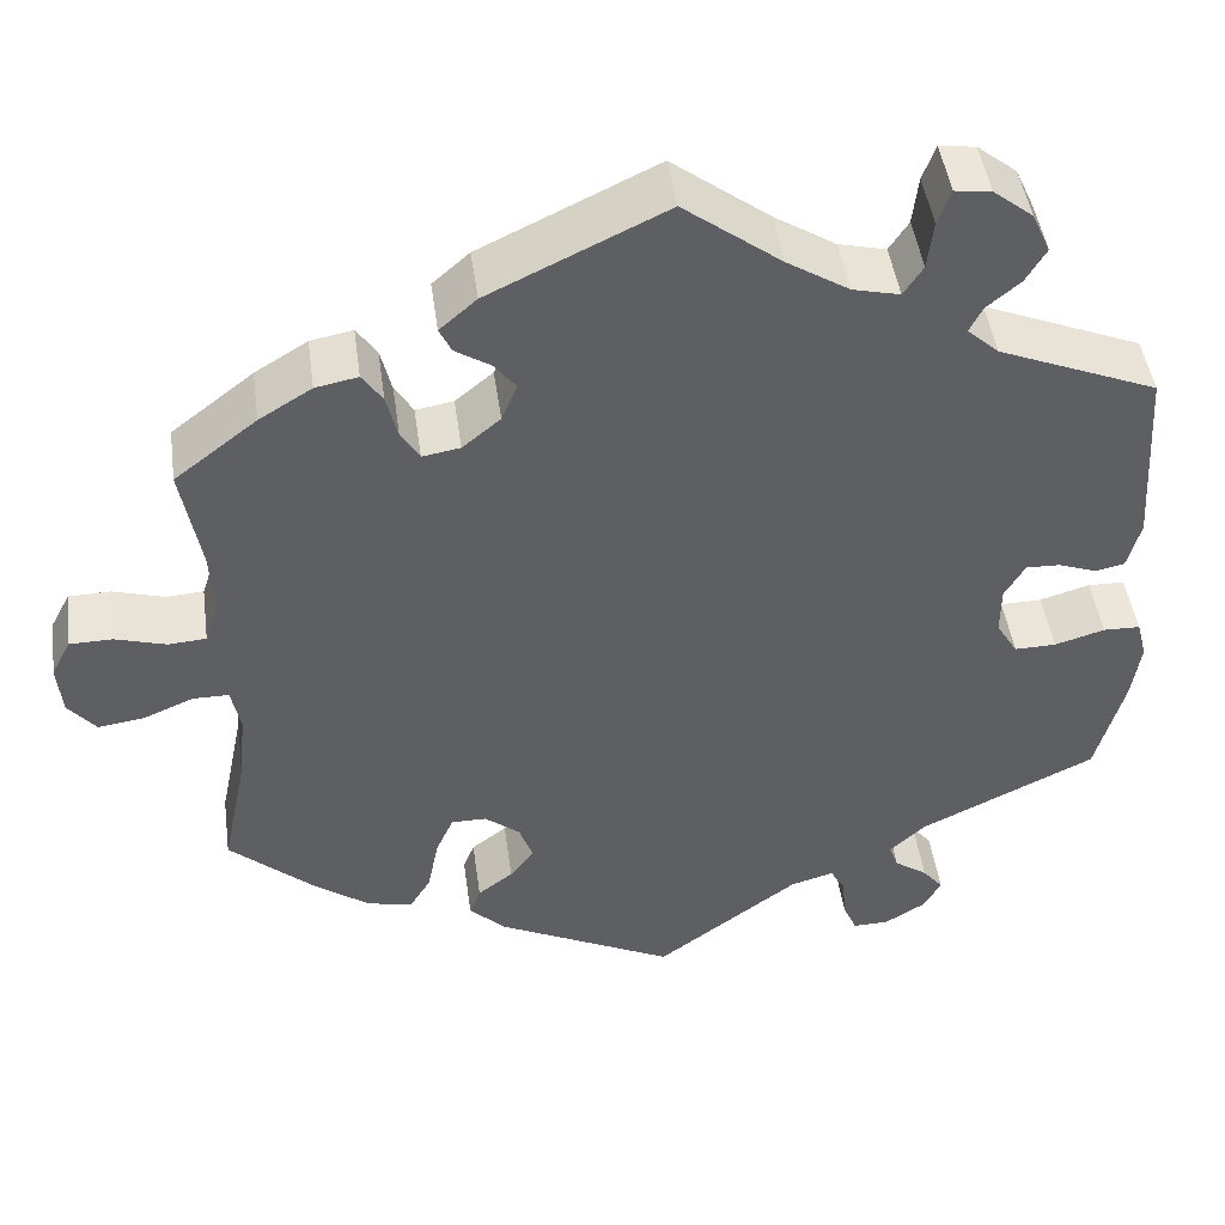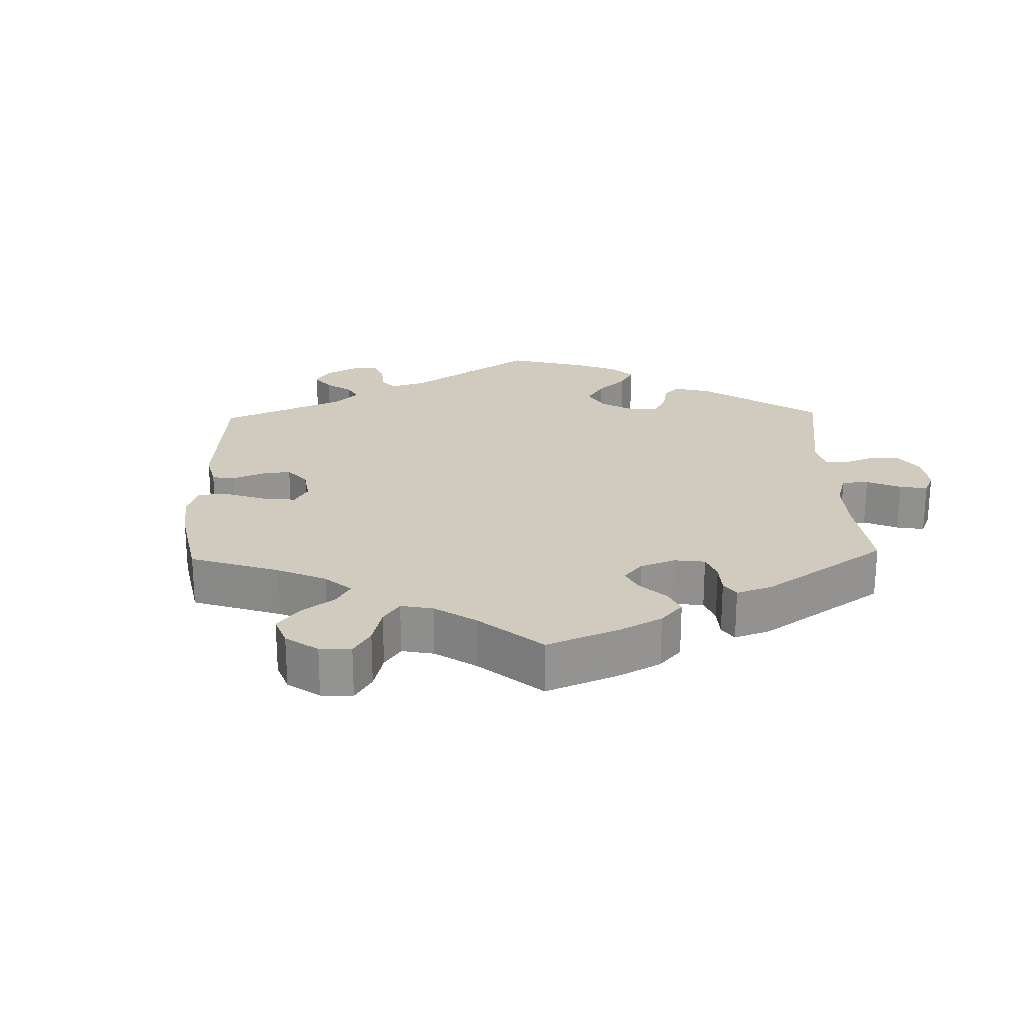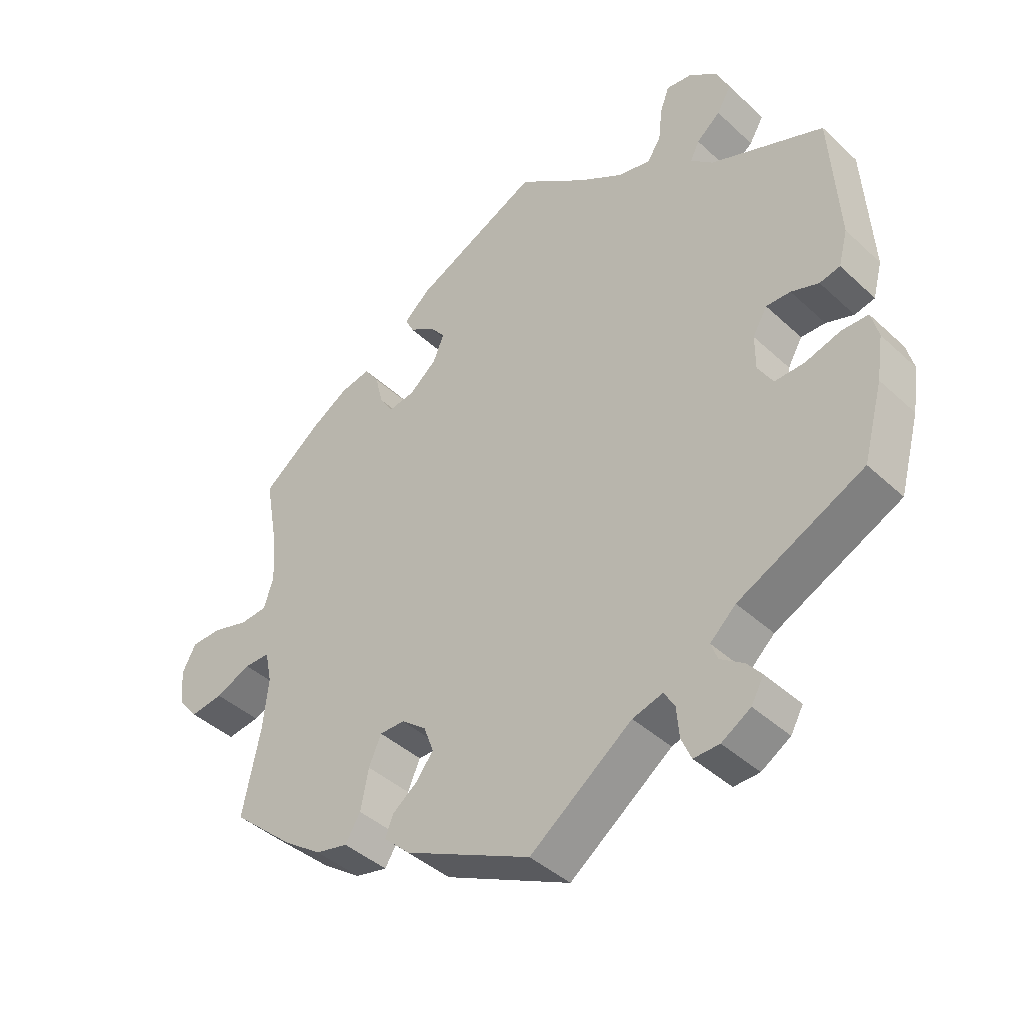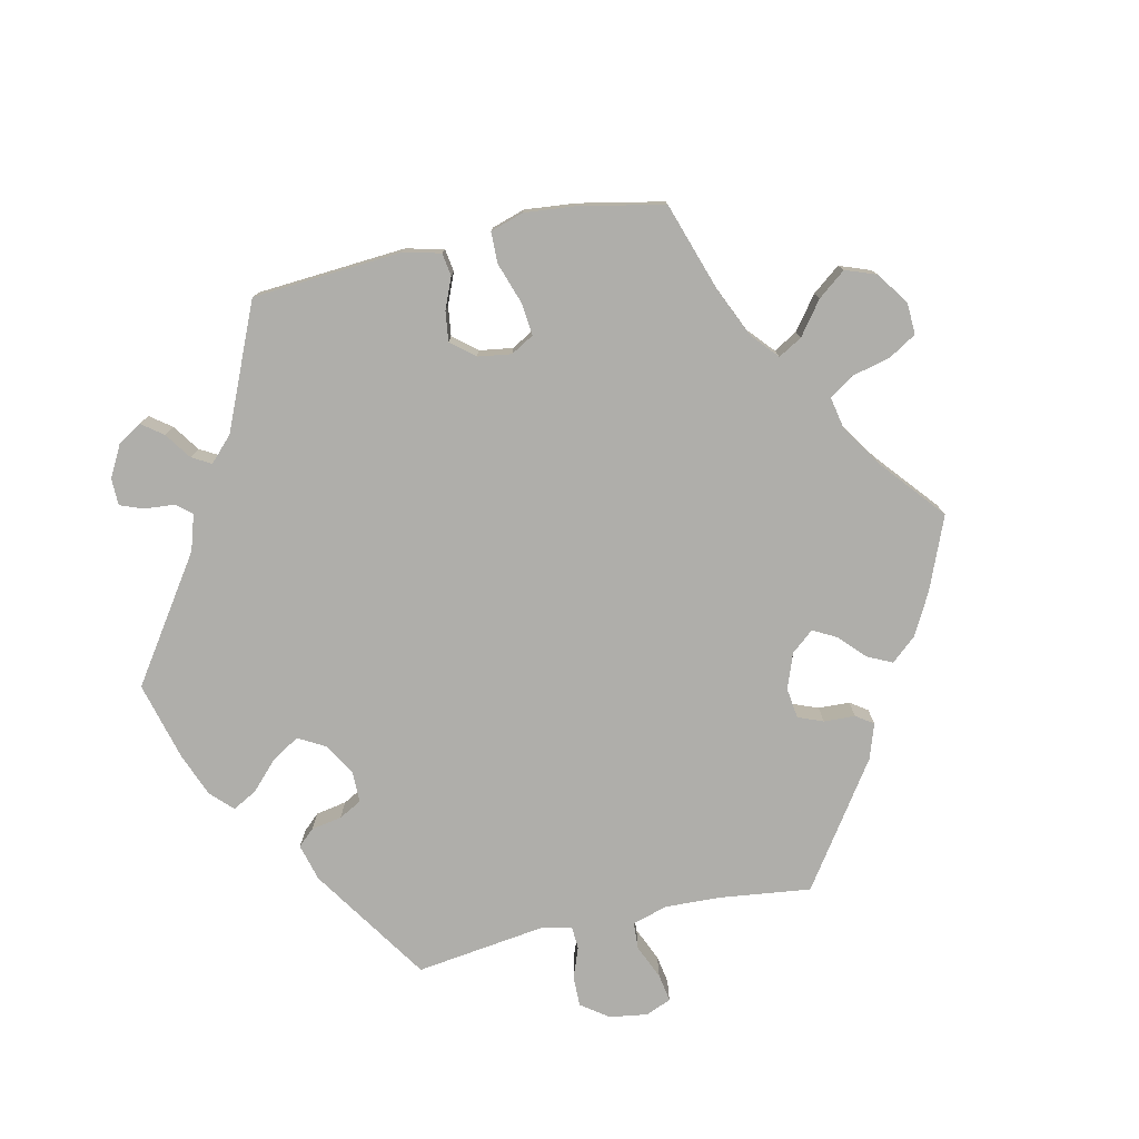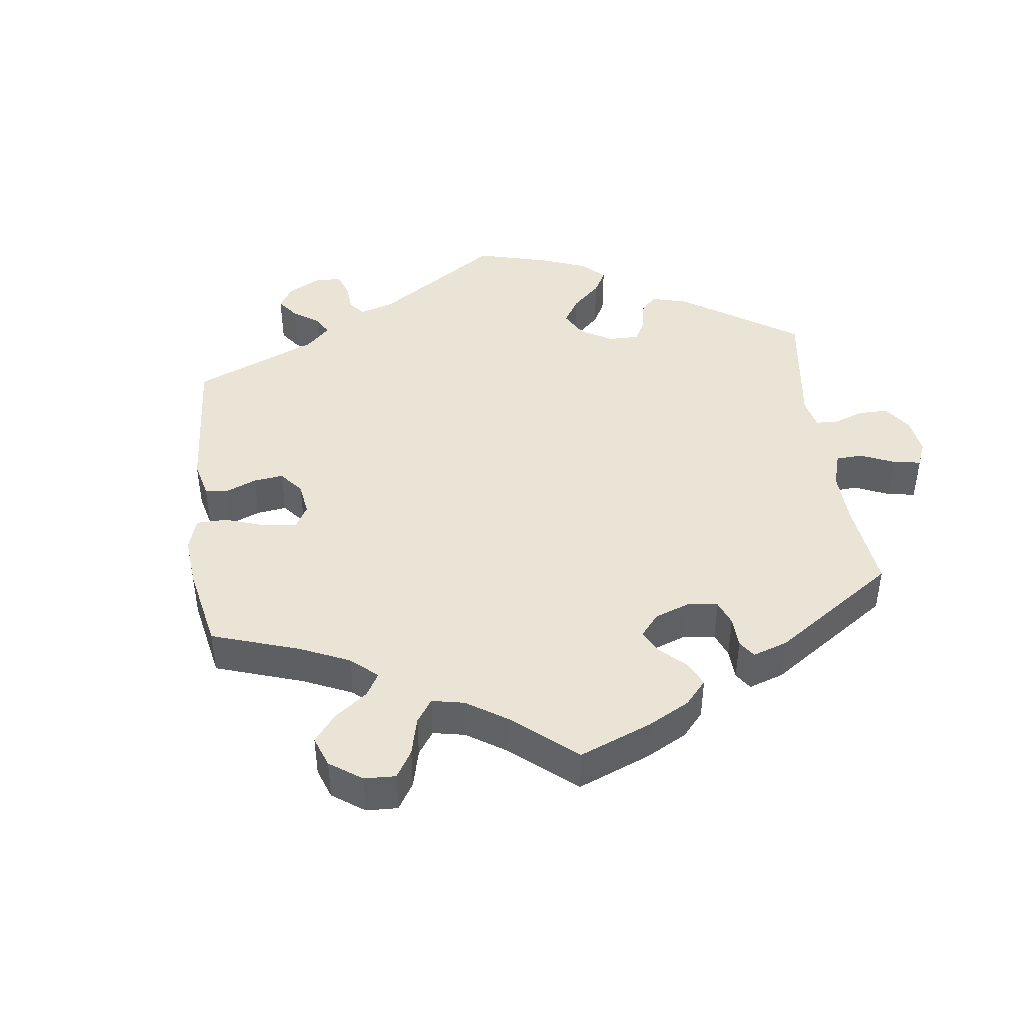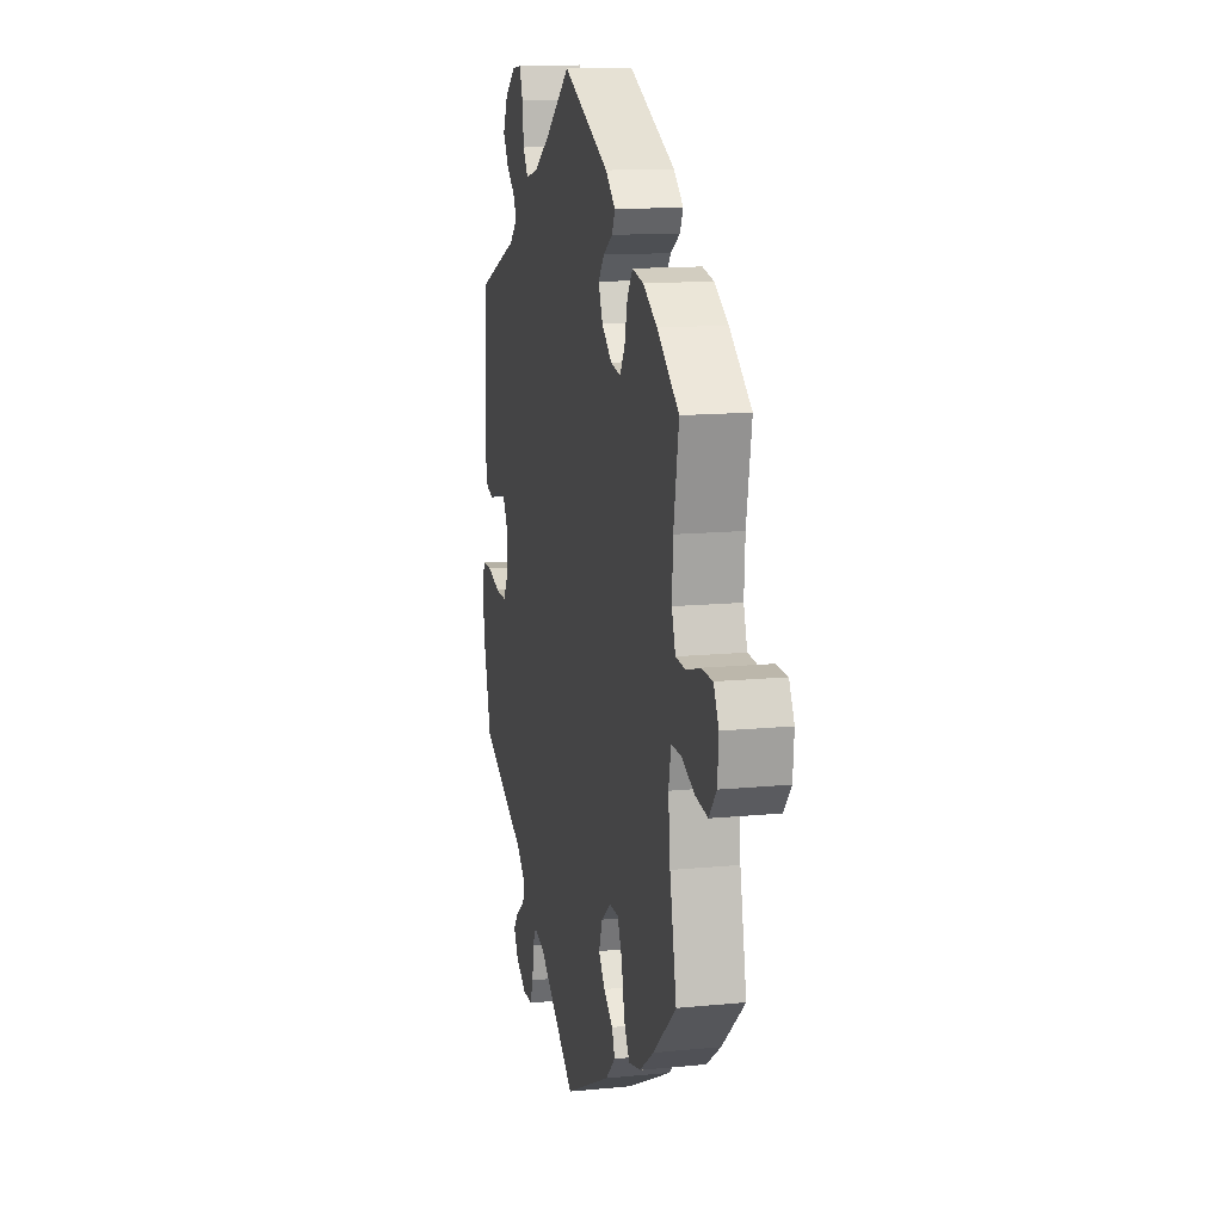
<metadata>
{"format":"obj","ext":"obj","renderer":"f3d","projection":"perspective","resolution":1024,"background":"white","views":[{"elev":46.2,"azim":-7.8,"up":"+Z"},{"elev":23.3,"azim":-61.7,"up":"+Y"},{"elev":-41.9,"azim":42.1,"up":"+Z"},{"elev":-77.6,"azim":-137.6,"up":"+Y"},{"elev":43.7,"azim":-67.3,"up":"+Y"},{"elev":13.3,"azim":-102.6,"up":"+Z"}]}
</metadata>
<code>
v -0.191 0.07 -0.485
v -0.231 0.07 -0.447
v -0.219 0.07 -0.416
v -0.181 0.07 -0.387
v -0.155 0.07 -0.353
v -0.17 0.07 -0.312
v -0.208 0.07 -0.282
v -0.246 0.07 -0.282
v -0.265 0.07 -0.325
v -0.277 0.07 -0.386
v -0.3 0.07 -0.424
v -0.349 0.07 -0.413
v -0.408 0.07 -0.371
v -0.501 0.07 -0.289
v -0.474 0.07 -0.158
v -0.466 0.07 -0.081
v -0.476 0.07 -0.032
v -0.515 0.07 -0.032
v -0.569 0.07 -0.055
v -0.619 0.07 -0.062
v -0.649 0.07 -0.026
v -0.654 0.07 0.03
v -0.633 0.07 0.07
v -0.587 0.07 0.071
v -0.532 0.07 0.055
v -0.491 0.07 0.058
v -0.476 0.07 0.103
v -0.48 0.07 0.173
v -0.501 0.07 0.289
v -0.412 0.07 0.358
v -0.355 0.07 0.393
v -0.309 0.07 0.402
v -0.287 0.07 0.37
v -0.275 0.07 0.321
v -0.255 0.07 0.289
v -0.214 0.07 0.296
v -0.173 0.07 0.33
v -0.156 0.07 0.371
v -0.18 0.07 0.401
v -0.218 0.07 0.425
v -0.231 0.07 0.452
v -0.191 0.07 0.487
v 0 0.07 0.578
v 0.105 0.07 0.499
v 0.172 0.07 0.457
v 0.223 0.07 0.445
v 0.244 0.07 0.477
v 0.25 0.07 0.53
v 0.264 0.07 0.568
v 0.303 0.07 0.563
v 0.346 0.07 0.529
v 0.366 0.07 0.485
v 0.344 0.07 0.448
v 0.308 0.07 0.418
v 0.294 0.07 0.39
v 0.328 0.07 0.359
v 0.5 0.07 0.289
v 0.513 0.07 0.087
v 0.499 0.07 0.034
v 0.468 0.07 0.027
v 0.426 0.07 0.042
v 0.389 0.07 0.043
v 0.367 0.07 0.005
v 0.367 0.07 -0.048
v 0.39 0.07 -0.086
v 0.435 0.07 -0.085
v 0.489 0.07 -0.069
v 0.529 0.07 -0.07
v 0.54 0.07 -0.112
v 0.53 0.07 -0.178
v 0.5 0.07 -0.289
v 0.31 0.07 -0.381
v 0.271 0.07 -0.417
v 0.281 0.07 -0.444
v 0.317 0.07 -0.469
v 0.339 0.07 -0.496
v 0.32 0.07 -0.53
v 0.276 0.07 -0.557
v 0.237 0.07 -0.558
v 0.222 0.07 -0.523
v 0.218 0.07 -0.477
v 0.202 0.07 -0.45
v 0.156 0.07 -0.463
v 0.001 0.07 -0.578
v -0.191 0 -0.485
v -0.231 0 -0.447
v -0.219 0 -0.416
v -0.181 0 -0.387
v -0.155 0 -0.353
v -0.17 0 -0.312
v -0.208 0 -0.282
v -0.246 0 -0.282
v -0.265 0 -0.325
v -0.277 0 -0.386
v -0.3 0 -0.424
v -0.349 0 -0.413
v -0.408 0 -0.371
v -0.501 0 -0.289
v -0.474 0 -0.158
v -0.466 0 -0.081
v -0.476 0 -0.032
v -0.515 0 -0.032
v -0.569 0 -0.055
v -0.619 0 -0.062
v -0.649 0 -0.026
v -0.654 0 0.03
v -0.633 0 0.07
v -0.587 0 0.071
v -0.532 0 0.055
v -0.491 0 0.058
v -0.476 0 0.103
v -0.48 0 0.173
v -0.501 0 0.289
v -0.412 0 0.358
v -0.355 0 0.393
v -0.309 0 0.402
v -0.287 0 0.37
v -0.275 0 0.321
v -0.255 0 0.289
v -0.214 0 0.296
v -0.173 0 0.33
v -0.156 0 0.371
v -0.18 0 0.401
v -0.218 0 0.425
v -0.231 0 0.452
v -0.191 0 0.487
v 0 0 0.578
v 0.105 0 0.499
v 0.172 0 0.457
v 0.223 0 0.445
v 0.244 0 0.477
v 0.25 0 0.53
v 0.264 0 0.568
v 0.303 0 0.563
v 0.346 0 0.529
v 0.366 0 0.485
v 0.344 0 0.448
v 0.308 0 0.418
v 0.294 0 0.39
v 0.328 0 0.359
v 0.5 0 0.289
v 0.513 0 0.087
v 0.499 0 0.034
v 0.468 0 0.027
v 0.426 0 0.042
v 0.389 0 0.043
v 0.367 0 0.005
v 0.367 0 -0.048
v 0.39 0 -0.086
v 0.435 0 -0.085
v 0.489 0 -0.069
v 0.529 0 -0.07
v 0.54 0 -0.112
v 0.53 0 -0.178
v 0.5 0 -0.289
v 0.31 0 -0.381
v 0.271 0 -0.417
v 0.281 0 -0.444
v 0.317 0 -0.469
v 0.339 0 -0.496
v 0.32 0 -0.53
v 0.276 0 -0.557
v 0.237 0 -0.558
v 0.222 0 -0.523
v 0.218 0 -0.477
v 0.202 0 -0.45
v 0.156 0 -0.463
v 0.001 0 -0.578
f 83 84 1 2
f 82 83 2 3
f 78 79 80 81
f 78 81 82
f 77 78 82
f 74 75 76 77
f 74 77 82
f 73 74 82 3
f 69 70 71 72
f 66 67 68 69
f 65 66 69 72
f 64 65 72 73
f 58 59 60 61
f 56 57 58 61
f 55 56 61 62
f 51 52 53 54
f 51 54 55
f 50 51 55
f 47 48 49 50
f 46 47 50 55
f 45 46 55 62
f 41 42 43 44
f 39 40 41 44
f 38 39 44 45
f 37 38 45 62
f 31 32 33 34
f 31 34 35
f 28 29 30 31
f 27 28 31 35
f 26 27 35 36
f 22 23 24 25
f 22 25 26
f 21 22 26
f 18 19 20 21
f 17 18 21 26
f 16 17 26 36
f 12 13 14 15
f 9 10 11 12
f 8 9 12 15
f 7 8 15 16
f 64 73 3 4
f 63 64 4 5
f 62 63 5 6
f 37 62 6 7
f 7 16 36 37
f 86 85 168 167
f 87 86 167 166
f 165 164 163 162
f 166 165 162
f 166 162 161
f 161 160 159 158
f 166 161 158
f 87 166 158 157
f 156 155 154 153
f 153 152 151 150
f 156 153 150 149
f 157 156 149 148
f 145 144 143 142
f 145 142 141 140
f 146 145 140 139
f 138 137 136 135
f 139 138 135
f 139 135 134
f 134 133 132 131
f 139 134 131 130
f 146 139 130 129
f 128 127 126 125
f 128 125 124 123
f 129 128 123 122
f 146 129 122 121
f 118 117 116 115
f 119 118 115
f 115 114 113 112
f 119 115 112 111
f 120 119 111 110
f 109 108 107 106
f 110 109 106
f 110 106 105
f 105 104 103 102
f 110 105 102 101
f 120 110 101 100
f 99 98 97 96
f 96 95 94 93
f 99 96 93 92
f 100 99 92 91
f 88 87 157 148
f 89 88 148 147
f 90 89 147 146
f 91 90 146 121
f 121 120 100 91
f 1 85 86 2
f 2 86 87 3
f 3 87 88 4
f 4 88 89 5
f 5 89 90 6
f 6 90 91 7
f 7 91 92 8
f 8 92 93 9
f 9 93 94 10
f 10 94 95 11
f 11 95 96 12
f 12 96 97 13
f 13 97 98 14
f 14 98 99 15
f 15 99 100 16
f 16 100 101 17
f 17 101 102 18
f 18 102 103 19
f 19 103 104 20
f 20 104 105 21
f 21 105 106 22
f 22 106 107 23
f 23 107 108 24
f 24 108 109 25
f 25 109 110 26
f 26 110 111 27
f 27 111 112 28
f 28 112 113 29
f 29 113 114 30
f 30 114 115 31
f 31 115 116 32
f 32 116 117 33
f 33 117 118 34
f 34 118 119 35
f 35 119 120 36
f 36 120 121 37
f 37 121 122 38
f 38 122 123 39
f 39 123 124 40
f 40 124 125 41
f 41 125 126 42
f 42 126 127 43
f 43 127 128 44
f 44 128 129 45
f 45 129 130 46
f 46 130 131 47
f 47 131 132 48
f 48 132 133 49
f 49 133 134 50
f 50 134 135 51
f 51 135 136 52
f 52 136 137 53
f 53 137 138 54
f 54 138 139 55
f 55 139 140 56
f 56 140 141 57
f 57 141 142 58
f 58 142 143 59
f 59 143 144 60
f 60 144 145 61
f 61 145 146 62
f 62 146 147 63
f 63 147 148 64
f 64 148 149 65
f 65 149 150 66
f 66 150 151 67
f 67 151 152 68
f 68 152 153 69
f 69 153 154 70
f 70 154 155 71
f 71 155 156 72
f 72 156 157 73
f 73 157 158 74
f 74 158 159 75
f 75 159 160 76
f 76 160 161 77
f 77 161 162 78
f 78 162 163 79
f 79 163 164 80
f 80 164 165 81
f 81 165 166 82
f 82 166 167 83
f 83 167 168 84
f 84 168 85 1

</code>
